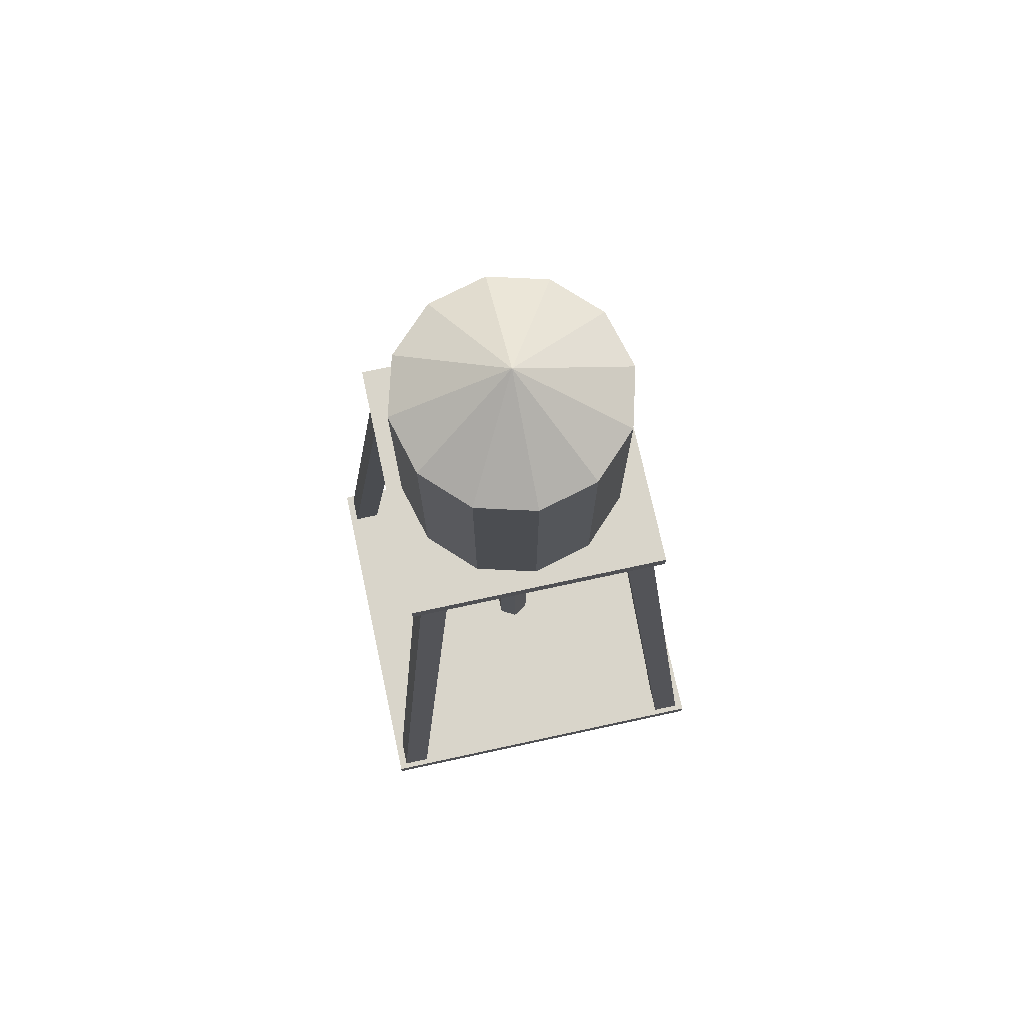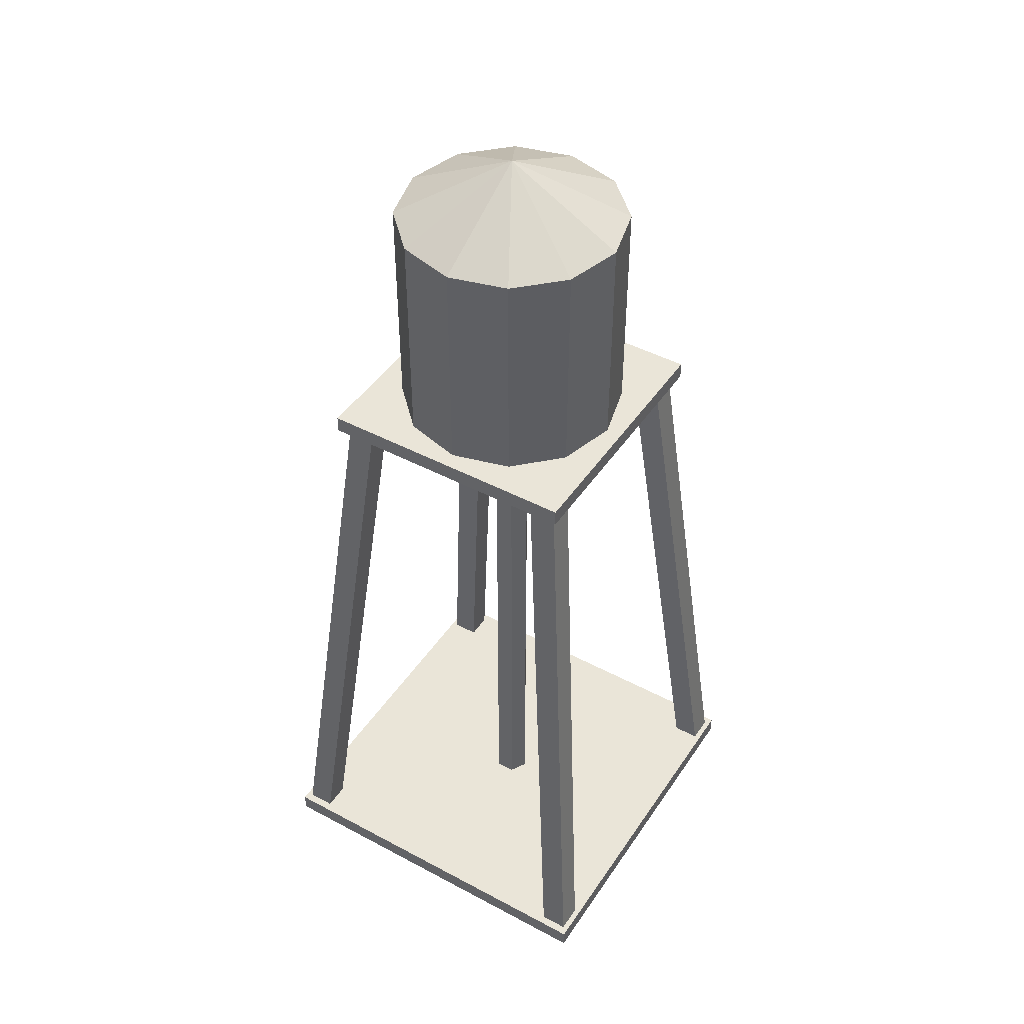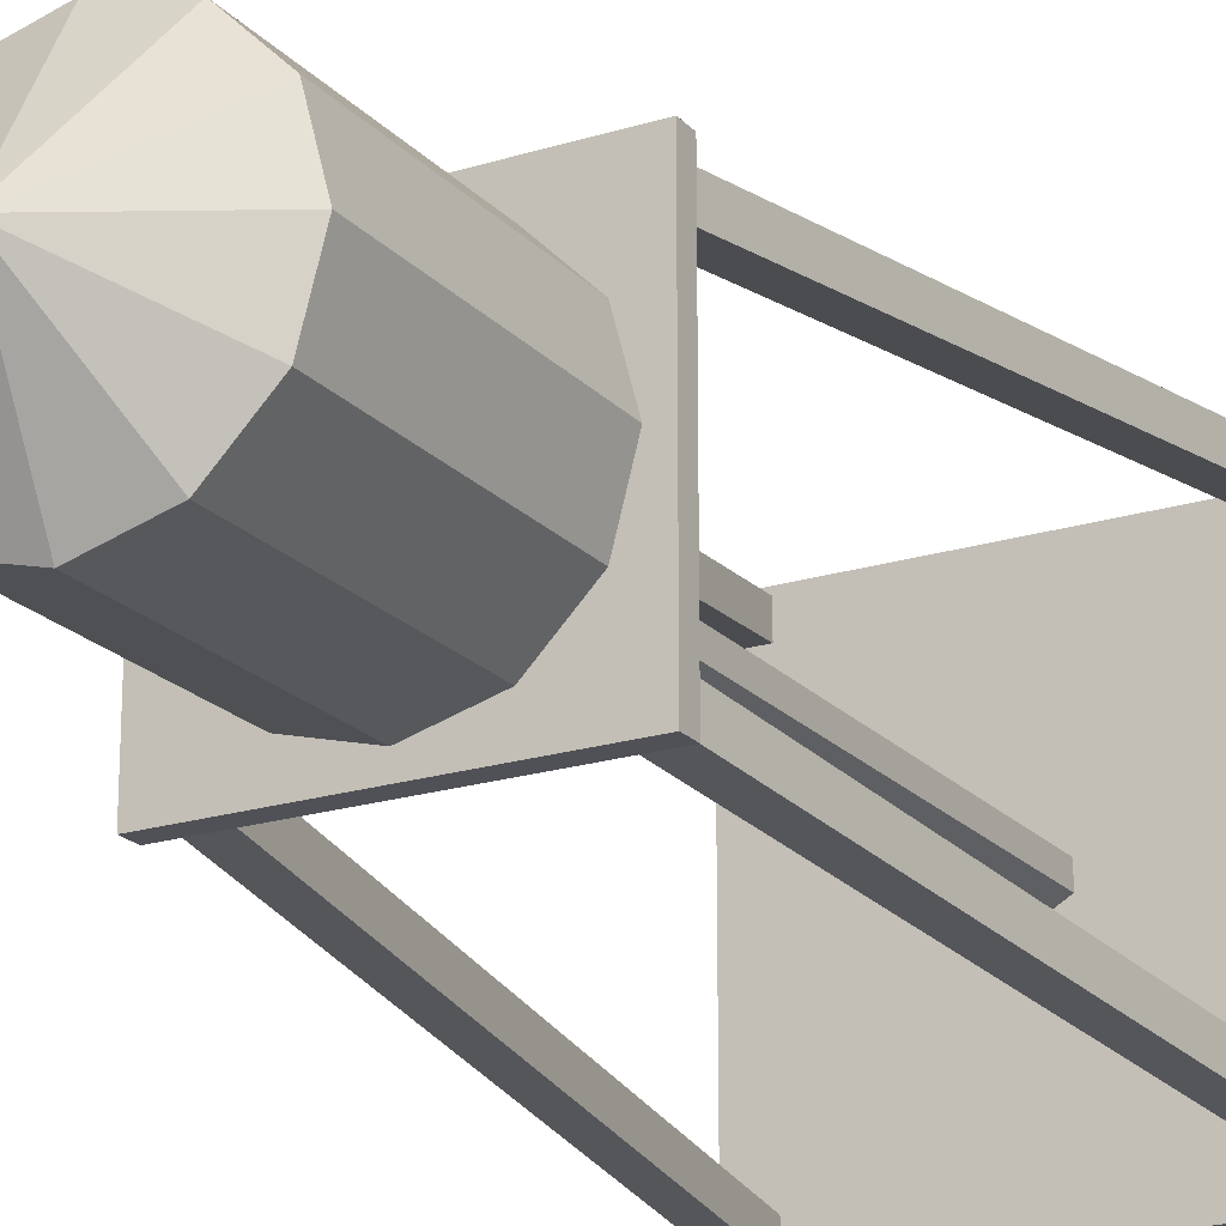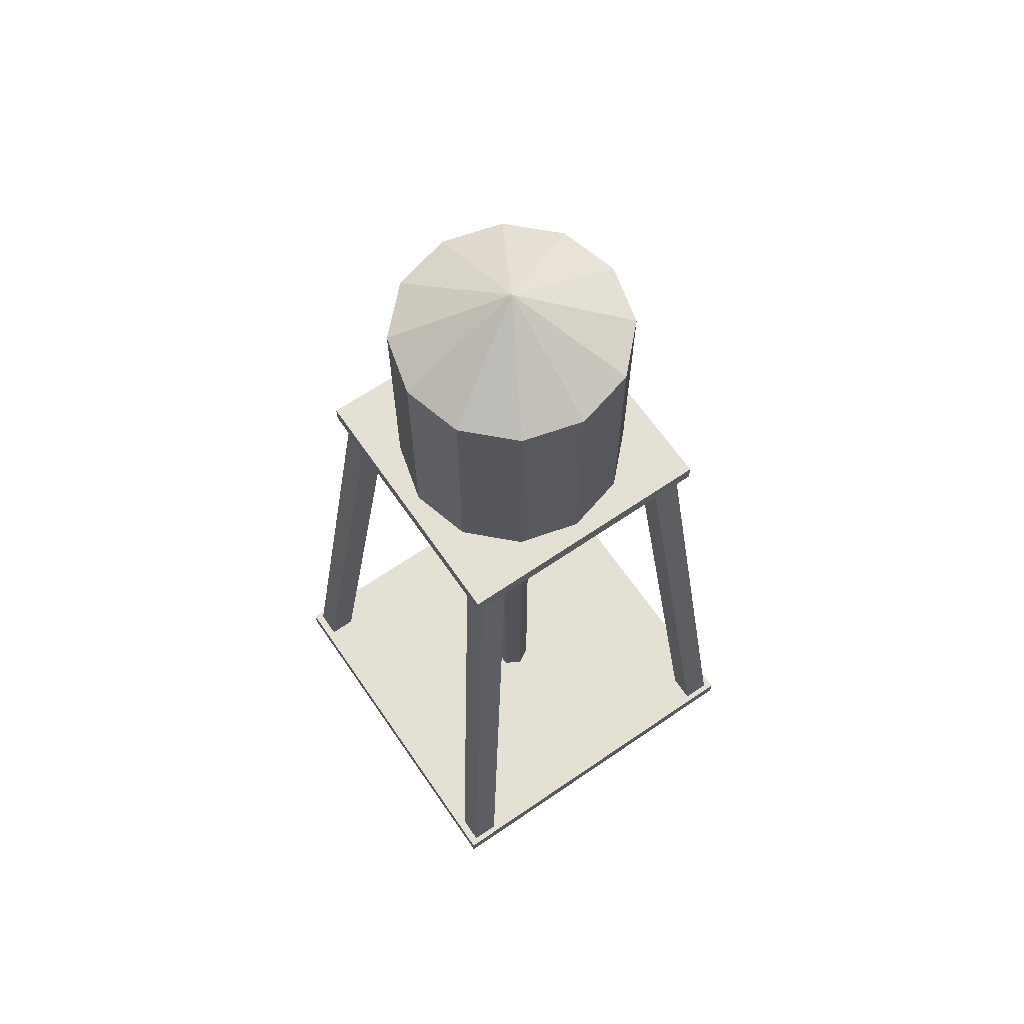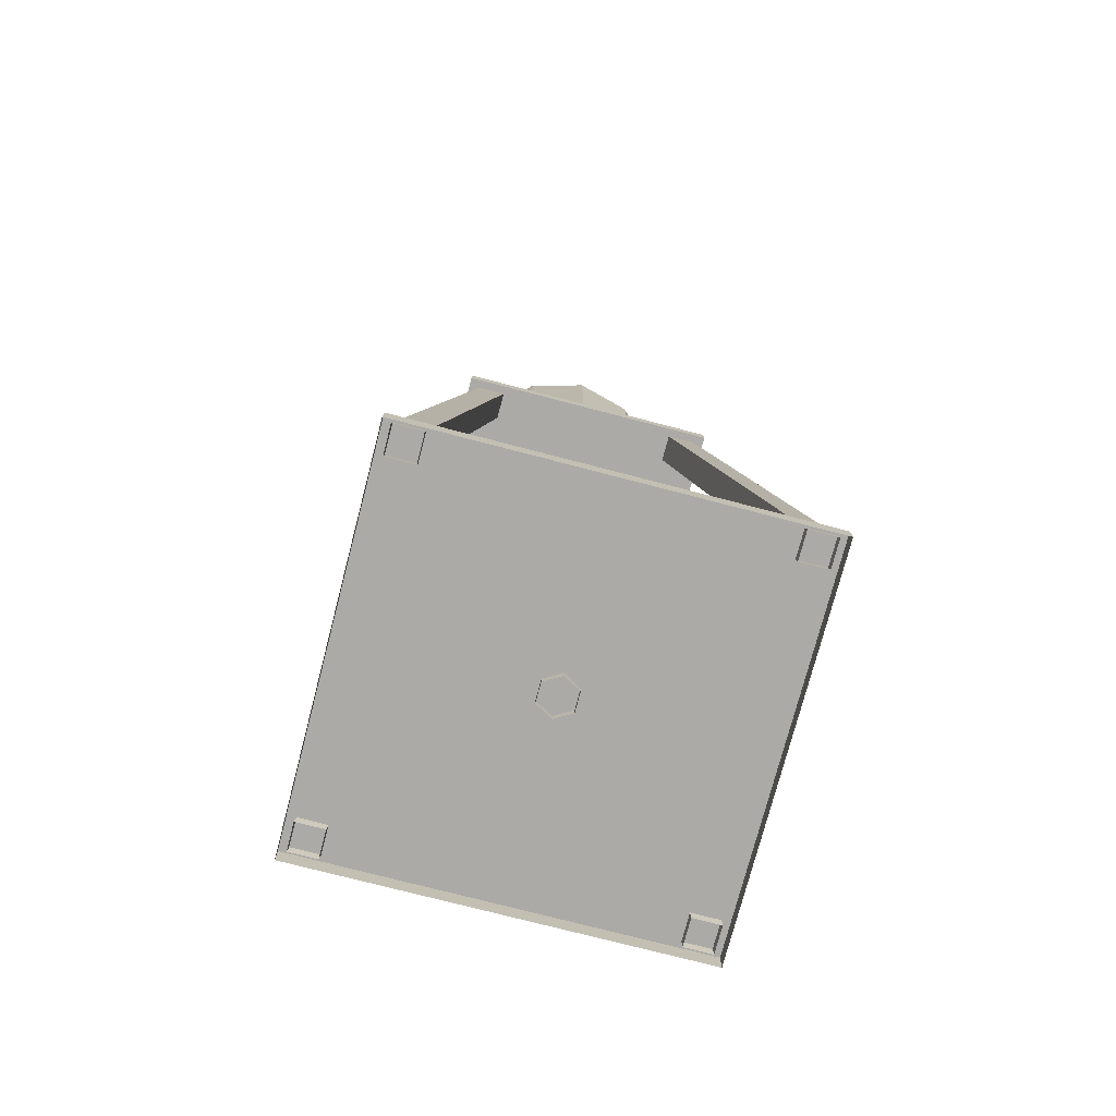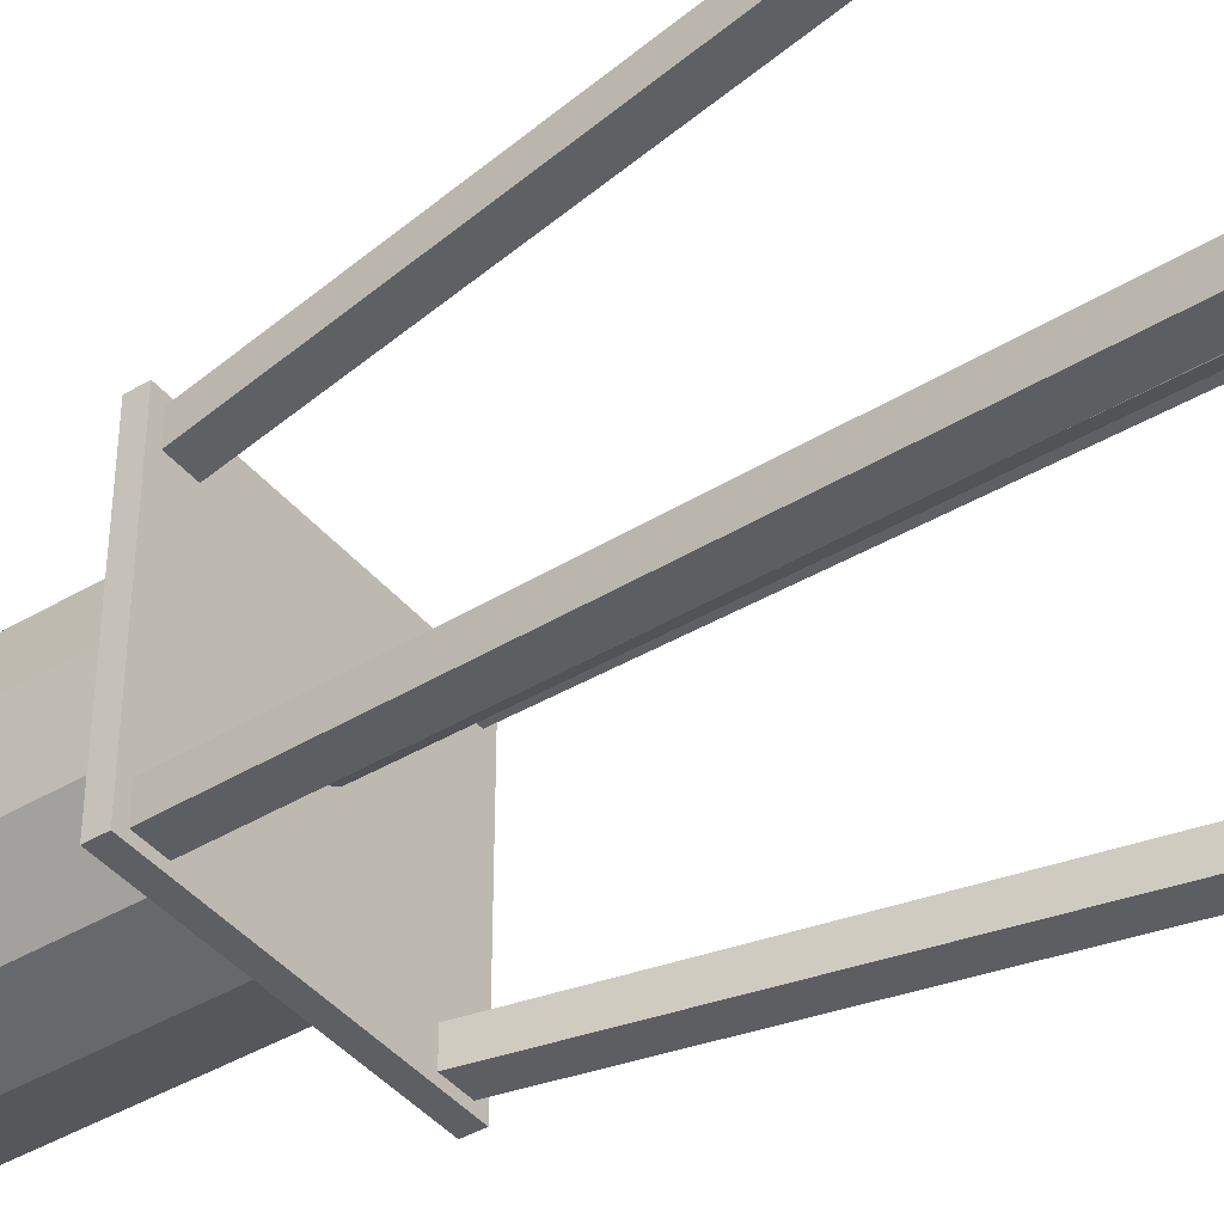
<metadata>
{"format":"obj","ext":"obj","renderer":"f3d","projection":"perspective","resolution":1024,"background":"white","views":[{"elev":74.4,"azim":-12.2,"up":"+Y"},{"elev":45.1,"azim":121.7,"up":"+Y"},{"elev":-20.5,"azim":-150.5,"up":"+Z"},{"elev":65.6,"azim":145.5,"up":"+Y"},{"elev":-75.7,"azim":165.4,"up":"+Y"},{"elev":-41.5,"azim":-54.2,"up":"+Z"}]}
</metadata>
<code>
o Road_End_RoadEnd
v -5 0.2 -5
v -5 -0.3 -5
v -5 0.2 5
v -5 -0.3 5
v 5 -0.3 5
v 5 0.2 5
v 5 -0.3 -5
v 5 0.2 -5
v 0 16.62 -3.026
v 0 22.67 -3.026
v 1.513 16.62 -2.62
v 1.513 22.67 -2.62
v 2.62 16.62 -1.513
v 2.62 22.67 -1.513
v 3.026 16.62 -1e-06
v 3.026 22.67 -1e-06
v 2.62 16.62 1.513
v 2.62 22.67 1.513
v 1.513 16.62 2.62
v 1.513 22.67 2.62
v 1e-06 16.62 3.026
v 1e-06 22.67 3.026
v -1.513 16.62 2.62
v -1.513 22.67 2.62
v -2.62 16.62 1.513
v -2.62 22.67 1.513
v -3.026 16.62 1e-06
v -3.026 22.67 1e-06
v -2.62 16.62 -1.513
v -2.62 22.67 -1.513
v -1.513 16.62 -2.62
v -1.513 22.67 -2.62
v 0 24.28 -0
v 4.091 -0.01862 -4.867
v 2.437 16.36 -2.508
v 4.091 -0.01862 -4.152
v 3.444 16.28 -3.444
v 3.444 16.72 -3.444
v 3.444 16.28 3.444
v 3.444 16.72 3.444
v -3.444 16.28 -3.444
v -3.444 16.72 -3.444
v -3.444 16.28 3.444
v -3.444 16.72 3.444
v 2.437 16.36 -3.223
v 4.806 -0.01862 -4.152
v 3.152 16.36 -2.508
v 4.806 -0.01862 -4.867
v 3.152 16.36 -3.223
v -4.091 -0.01862 -4.867
v -2.437 16.36 -2.508
v -4.091 -0.01862 -4.152
v -2.437 16.36 -3.223
v -4.806 -0.01862 -4.152
v -3.152 16.36 -2.508
v -4.806 -0.01862 -4.867
v -3.152 16.36 -3.223
v -4.091 -0.01862 4.867
v -2.437 16.36 2.508
v -4.091 -0.01862 4.152
v -2.437 16.36 3.223
v -4.806 -0.01862 4.152
v -3.152 16.36 2.508
v -4.806 -0.01862 4.867
v -3.152 16.36 3.223
v 4.091 -0.01862 4.867
v 2.437 16.36 2.508
v 4.091 -0.01862 4.152
v 2.437 16.36 3.223
v 4.806 -0.01862 4.152
v 3.152 16.36 2.508
v 4.806 -0.01862 4.867
v 3.152 16.36 3.223
v 0 0 -0.4997
v -0.4327 0 -0.2498
v -0.4327 0 0.2498
v 0 0 0.4997
v 0.4327 0 0.2498
v 0.4327 0 -0.2498
v 0 16.57 -0.4997
v -0.4327 16.57 -0.2498
v -0.4327 16.57 0.2498
v 0 16.57 0.4997
v 0.4327 16.57 0.2498
v 0.4327 16.57 -0.2498
f 1 7 2
f 3 2 4
f 8 5 7
f 6 4 5
f 1 6 8
f 1 8 7
f 3 1 2
f 8 6 5
f 6 3 4
f 1 3 6
f 10 11 9
f 12 13 11
f 14 15 13
f 16 17 15
f 18 19 17
f 20 21 19
f 22 23 21
f 24 25 23
f 26 27 25
f 28 29 27
f 30 31 29
f 32 9 31
f 10 12 11
f 12 14 13
f 14 16 15
f 16 18 17
f 18 20 19
f 20 22 21
f 22 24 23
f 24 26 25
f 26 28 27
f 28 30 29
f 30 32 31
f 32 10 9
f 20 18 33
f 18 16 33
f 10 32 33
f 12 10 33
f 16 14 33
f 32 30 33
f 14 12 33
f 30 28 33
f 28 26 33
f 26 24 33
f 24 22 33
f 22 20 33
f 36 45 34
f 52 55 54
f 47 36 46
f 49 46 48
f 34 49 48
f 39 41 37
f 44 38 42
f 44 39 40
f 40 37 38
f 38 41 42
f 42 43 44
f 52 53 51
f 54 57 56
f 50 57 53
f 63 60 62
f 60 61 58
f 65 62 64
f 58 65 64
f 68 71 70
f 68 69 67
f 70 73 72
f 66 73 69
f 80 79 74
f 84 77 78
f 82 75 76
f 85 78 79
f 83 76 77
f 81 74 75
f 36 35 45
f 52 51 55
f 47 35 36
f 49 47 46
f 34 45 49
f 39 43 41
f 44 40 38
f 44 43 39
f 40 39 37
f 38 37 41
f 42 41 43
f 52 50 53
f 54 55 57
f 50 56 57
f 63 59 60
f 60 59 61
f 65 63 62
f 58 61 65
f 68 67 71
f 68 66 69
f 70 71 73
f 66 72 73
f 80 85 79
f 84 83 77
f 82 81 75
f 85 84 78
f 83 82 76
f 81 80 74

</code>
